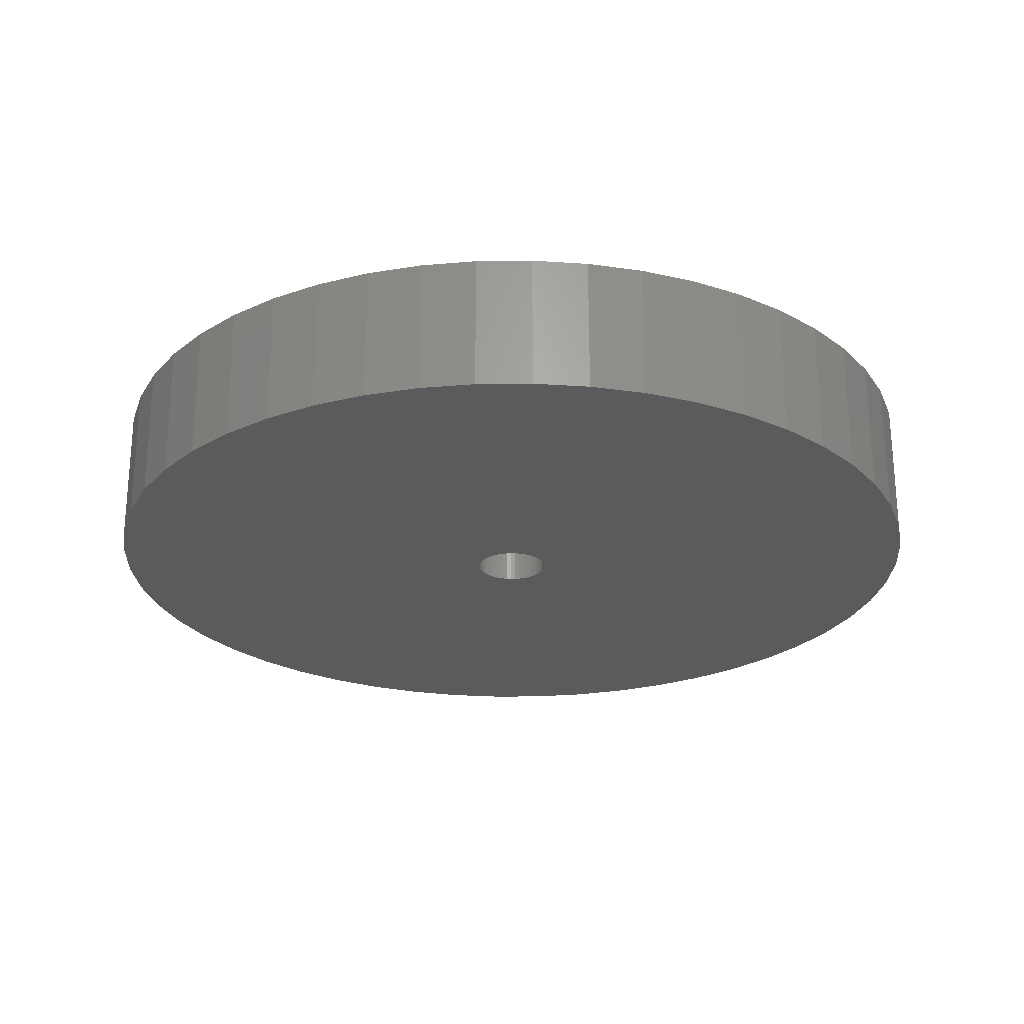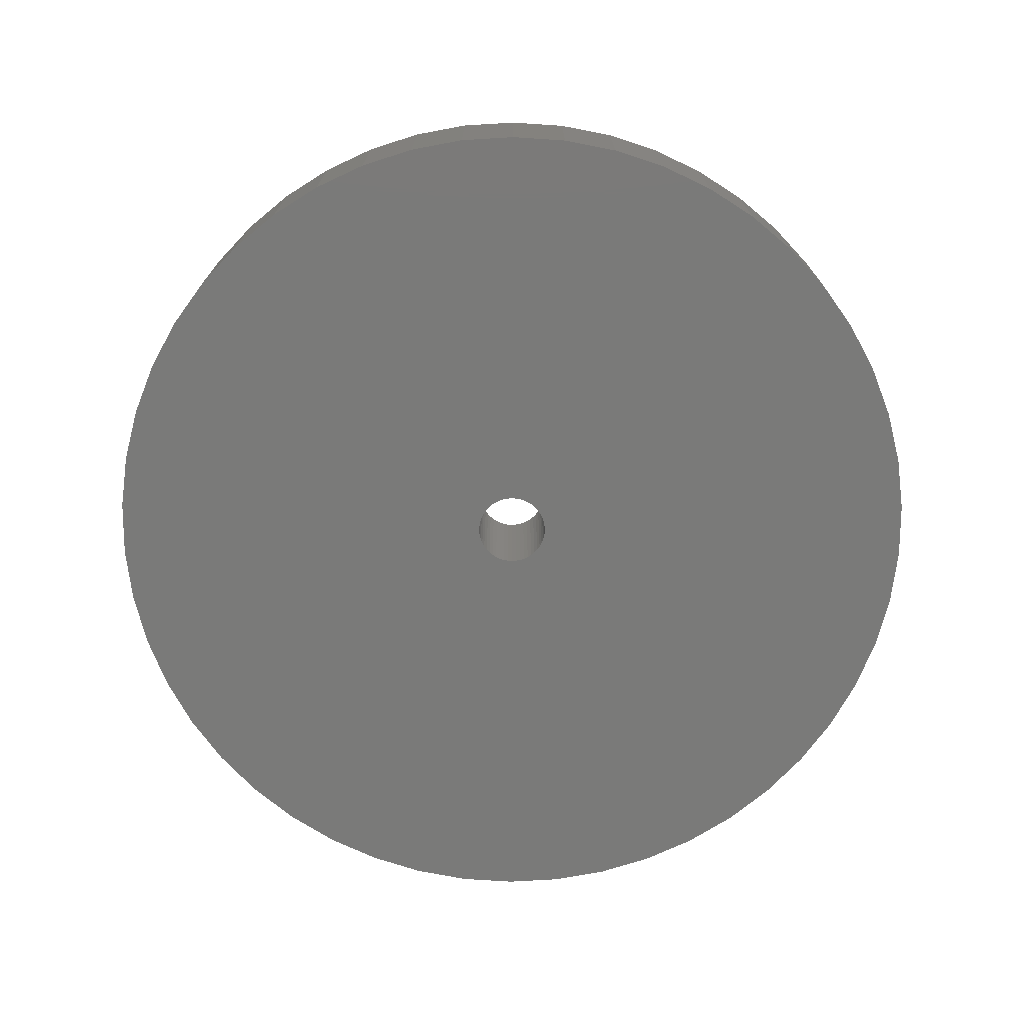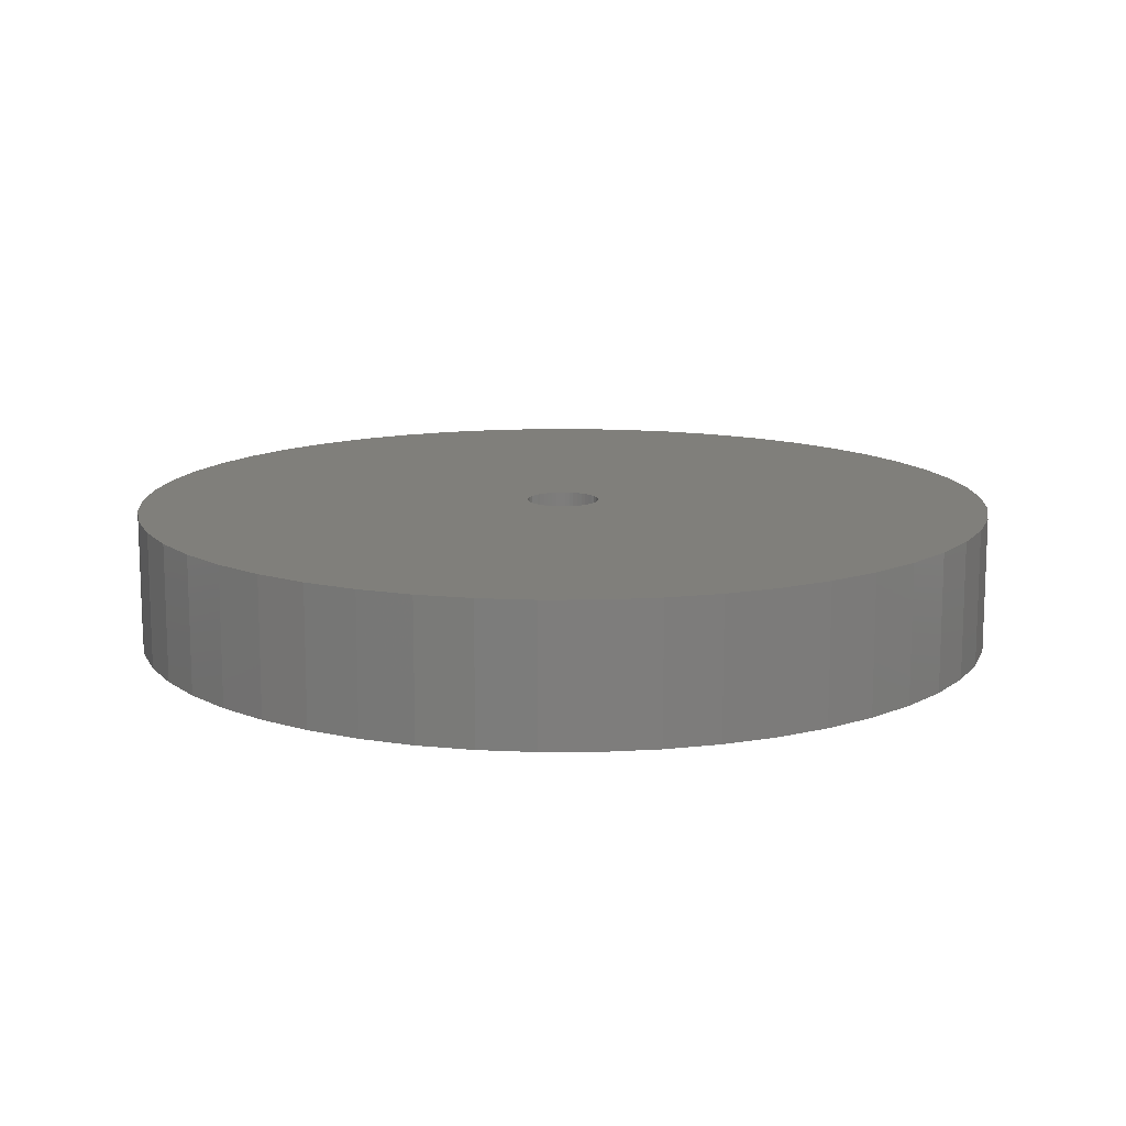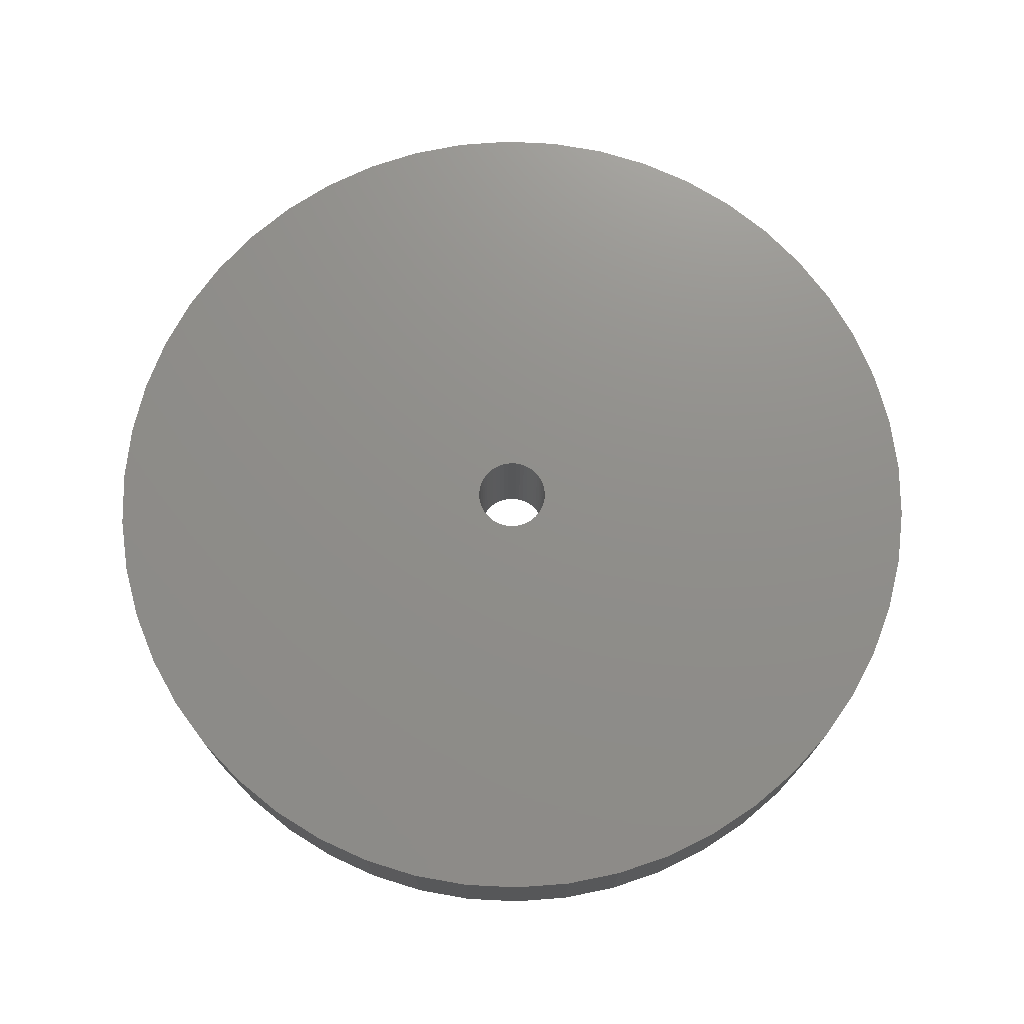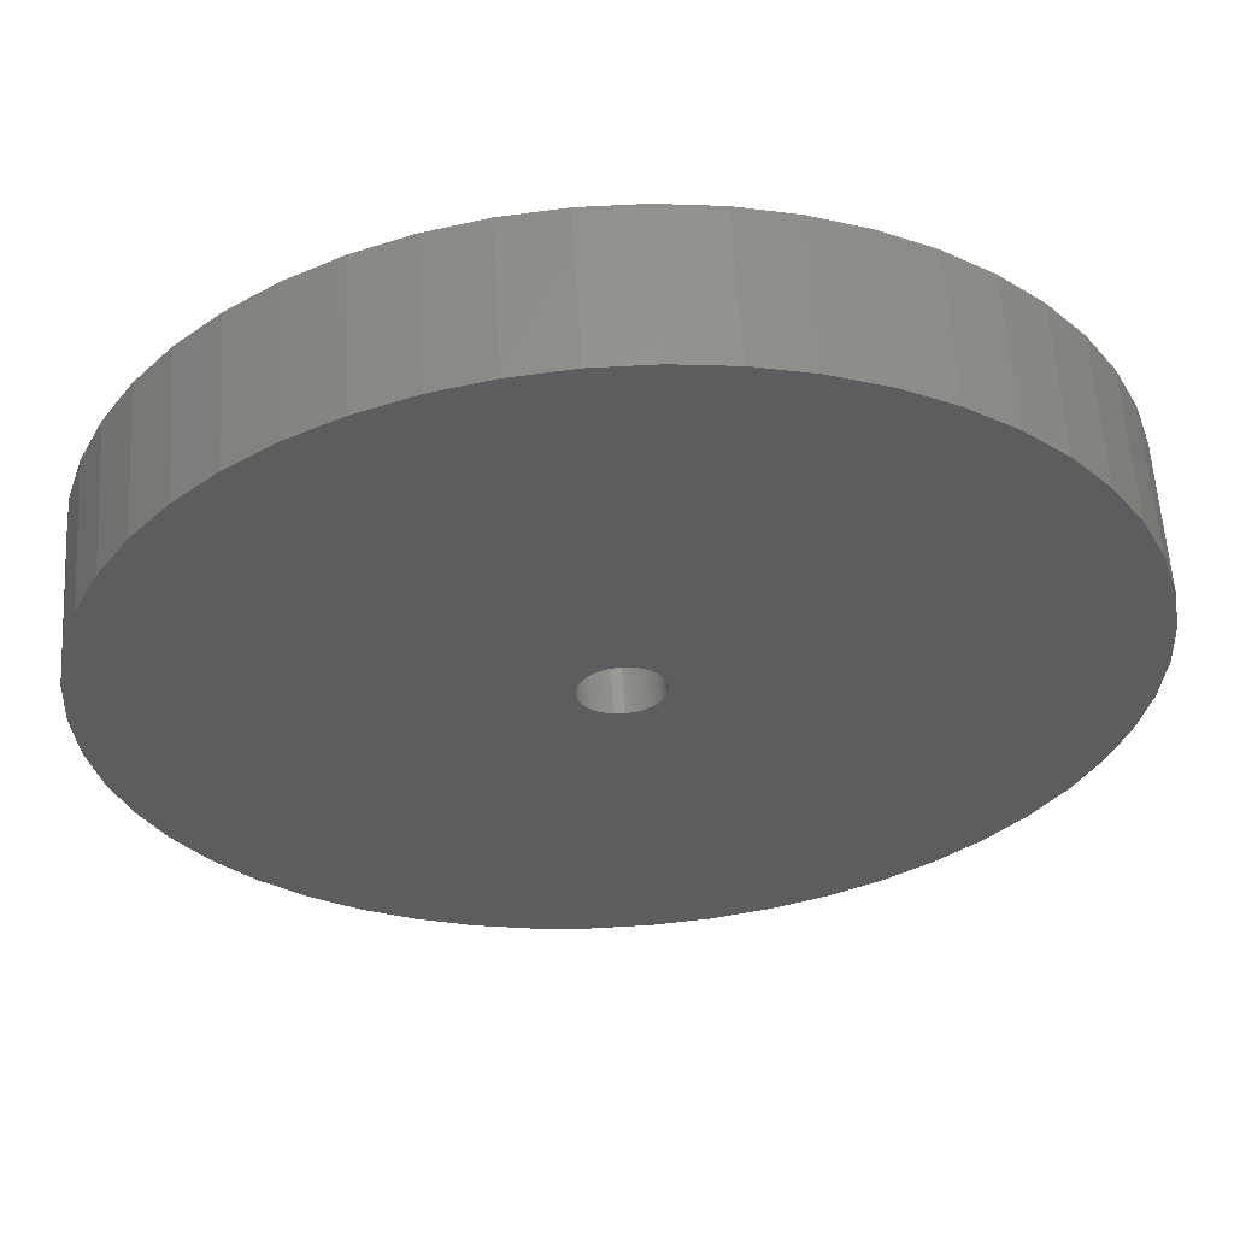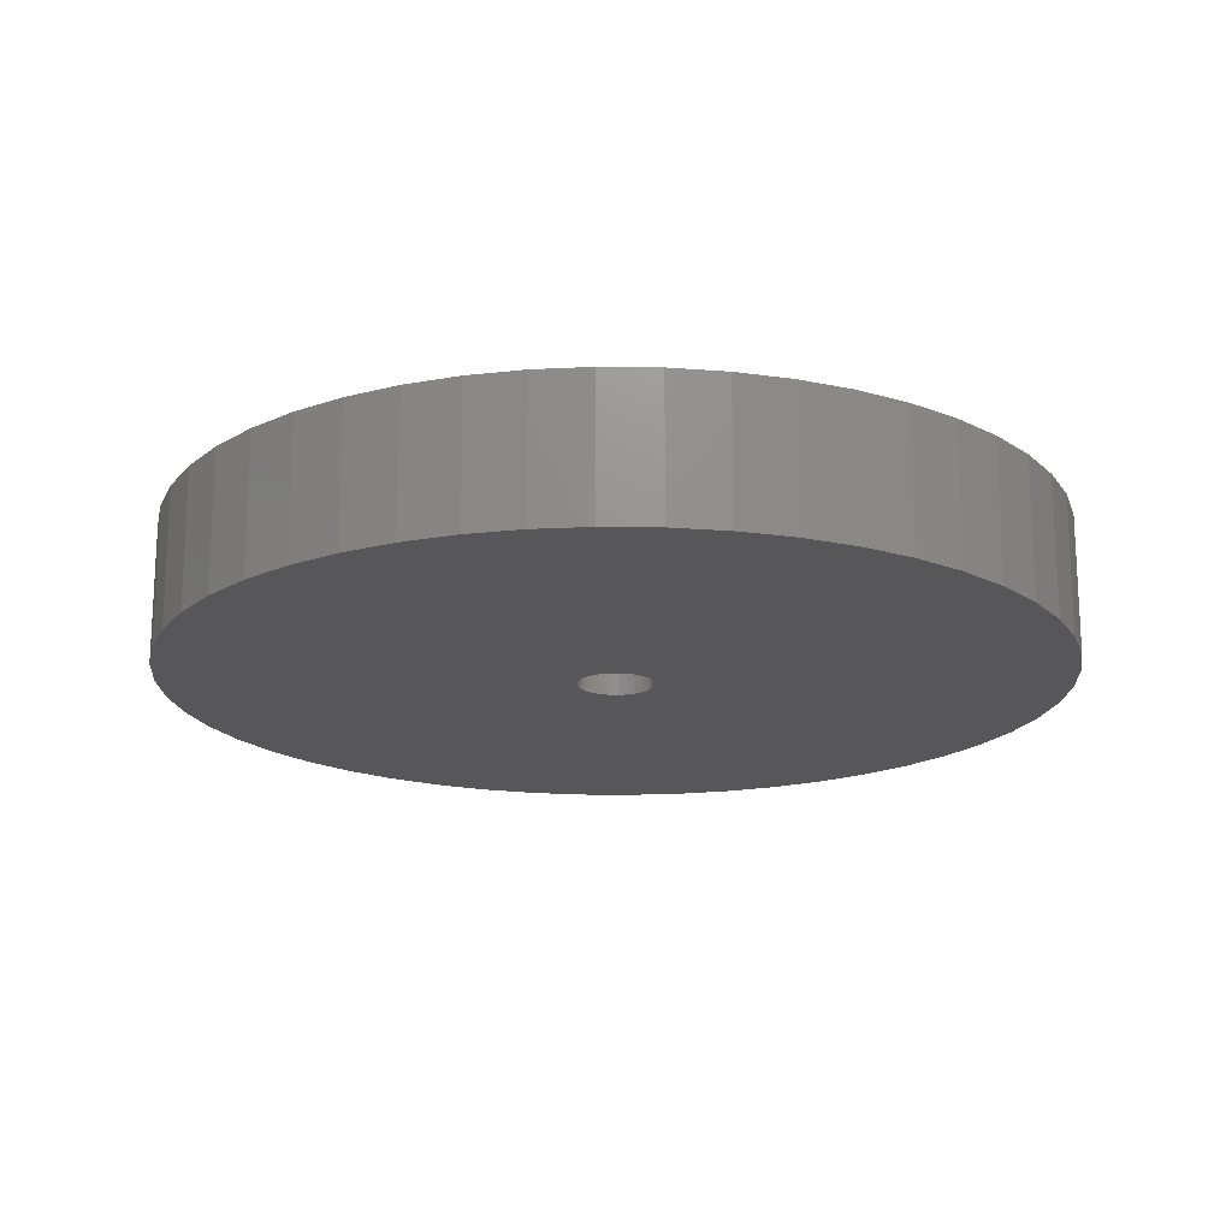
<metadata>
{"format":"stl","ext":"stl","renderer":"f3d","projection":"perspective","resolution":1024,"background":"white","views":[{"elev":-24.9,"azim":-107.0,"up":"+Z"},{"elev":-73.0,"azim":53.8,"up":"+Z"},{"elev":13.0,"azim":-43.9,"up":"+Z"},{"elev":73.3,"azim":-54.7,"up":"+Z"},{"elev":58.9,"azim":176.5,"up":"+Y"},{"elev":-18.0,"azim":-51.9,"up":"+Z"}]}
</metadata>
<code>
# stl→obj: 200 verts, 400 faces
v 16 0 2.5
v 15.87 2.005 -2.5
v 15.87 2.005 2.5
v 16 0 -2.5
v -16 0 -2.5
v -15.87 2.005 2.5
v -15.87 2.005 -2.5
v -16 0 2.5
v 1.005 15.97 -2.5
v -1.005 15.97 2.5
v 1.005 15.97 2.5
v -1.005 15.97 -2.5
v -1.005 -15.97 -2.5
v 1.005 -15.97 2.5
v -1.005 -15.97 2.5
v 1.005 -15.97 -2.5
v 10.2 -12.33 -2.5
v 11.66 -10.95 2.5
v 10.2 -12.33 2.5
v 11.66 -10.95 -2.5
v 11.66 10.95 -2.5
v 10.2 12.33 2.5
v 11.66 10.95 2.5
v 10.2 12.33 -2.5
v -10.2 12.33 -2.5
v -11.66 10.95 2.5
v -10.2 12.33 2.5
v -11.66 10.95 -2.5
v -4.944 15.22 -2.5
v -6.812 14.48 2.5
v -4.944 15.22 2.5
v -6.812 14.48 -2.5
v 14.88 5.89 2.5
v 14.02 7.708 -2.5
v 14.02 7.708 2.5
v 14.88 5.89 -2.5
v 6.812 14.48 -2.5
v 4.944 15.22 2.5
v 6.812 14.48 2.5
v 4.944 15.22 -2.5
v 2.998 15.72 2.5
v 2.998 15.72 -2.5
v 8.573 13.51 -2.5
v 8.573 13.51 2.5
v -14.88 5.89 -2.5
v -14.02 7.708 2.5
v -14.02 7.708 -2.5
v -14.88 5.89 2.5
v -12.94 9.405 2.5
v -12.94 9.405 -2.5
v -15.5 3.979 -2.5
v -15.5 3.979 2.5
v -8.573 13.51 -2.5
v -8.573 13.51 2.5
v -2.998 15.72 2.5
v -2.998 15.72 -2.5
v 2.998 -15.72 2.5
v 2.998 -15.72 -2.5
v 15.5 3.979 2.5
v 15.5 3.979 -2.5
v 12.94 9.405 2.5
v 12.94 9.405 -2.5
v 1.35 0 2.5
v 1.339 0.1692 2.5
v 15.87 -2.005 2.5
v 1.308 0.3357 2.5
v 1.339 -0.1692 2.5
v 1.255 0.497 2.5
v 15.5 -3.979 2.5
v 1.183 0.6504 2.5
v 1.308 -0.3357 2.5
v 1.092 0.7935 2.5
v 14.88 -5.89 2.5
v 0.9841 0.9241 2.5
v 1.255 -0.497 2.5
v 0.8605 1.04 2.5
v 14.02 -7.708 2.5
v 0.7234 1.14 2.5
v 1.183 -0.6504 2.5
v 0.5748 1.222 2.5
v 12.94 -9.405 2.5
v 0.4172 1.284 2.5
v 1.092 -0.7935 2.5
v 0.253 1.326 2.5
v 0.08477 1.347 2.5
v -0.08477 1.347 2.5
v -0.253 1.326 2.5
v -0.4172 1.284 2.5
v -0.5748 1.222 2.5
v -0.7234 1.14 2.5
v -0.8605 1.04 2.5
v -0.9841 0.9241 2.5
v -1.092 0.7935 2.5
v 0.9841 -0.9241 2.5
v 0.8605 -1.04 2.5
v 8.573 -13.51 2.5
v 0.7234 -1.14 2.5
v 6.812 -14.48 2.5
v 0.5748 -1.222 2.5
v 4.944 -15.22 2.5
v 0.4172 -1.284 2.5
v 0.253 -1.326 2.5
v 0.08477 -1.347 2.5
v -0.08477 -1.347 2.5
v -0.253 -1.326 2.5
v -2.998 -15.72 2.5
v -0.4172 -1.284 2.5
v -4.944 -15.22 2.5
v -0.5748 -1.222 2.5
v -6.812 -14.48 2.5
v -0.7234 -1.14 2.5
v -8.573 -13.51 2.5
v -0.8605 -1.04 2.5
v -10.2 -12.33 2.5
v -0.9841 -0.9241 2.5
v -11.66 -10.95 2.5
v -1.092 -0.7935 2.5
v -12.94 -9.405 2.5
v -1.183 -0.6504 2.5
v -14.02 -7.708 2.5
v -1.255 -0.497 2.5
v -14.88 -5.89 2.5
v -1.308 -0.3357 2.5
v -15.5 -3.979 2.5
v -1.339 -0.1692 2.5
v -15.87 -2.005 2.5
v -1.35 0 2.5
v -1.183 0.6504 2.5
v -1.255 0.497 2.5
v -1.308 0.3357 2.5
v -1.339 0.1692 2.5
v 15.87 -2.005 -2.5
v 14.88 -5.89 -2.5
v 14.02 -7.708 -2.5
v -6.812 -14.48 -2.5
v -4.944 -15.22 -2.5
v -12.94 -9.405 -2.5
v -14.02 -7.708 -2.5
v -14.88 -5.89 -2.5
v 1.35 0 -2.5
v 1.339 -0.1692 -2.5
v 15.5 -3.979 -2.5
v 1.308 -0.3357 -2.5
v 1.339 0.1692 -2.5
v 1.255 -0.497 -2.5
v 1.183 -0.6504 -2.5
v 12.94 -9.405 -2.5
v 1.308 0.3357 -2.5
v 1.092 -0.7935 -2.5
v 0.9841 -0.9241 -2.5
v 1.255 0.497 -2.5
v 0.8605 -1.04 -2.5
v 8.573 -13.51 -2.5
v 0.7234 -1.14 -2.5
v 6.812 -14.48 -2.5
v 1.183 0.6504 -2.5
v 0.5748 -1.222 -2.5
v 4.944 -15.22 -2.5
v 0.4172 -1.284 -2.5
v 1.092 0.7935 -2.5
v 0.253 -1.326 -2.5
v 0.08477 -1.347 -2.5
v -0.08477 -1.347 -2.5
v -0.253 -1.326 -2.5
v -2.998 -15.72 -2.5
v -0.4172 -1.284 -2.5
v -0.5748 -1.222 -2.5
v -0.7234 -1.14 -2.5
v -8.573 -13.51 -2.5
v -0.8605 -1.04 -2.5
v -10.2 -12.33 -2.5
v -0.9841 -0.9241 -2.5
v -11.66 -10.95 -2.5
v -1.092 -0.7935 -2.5
v 0.9841 0.9241 -2.5
v 0.8605 1.04 -2.5
v 0.7234 1.14 -2.5
v 0.5748 1.222 -2.5
v 0.4172 1.284 -2.5
v 0.253 1.326 -2.5
v 0.08477 1.347 -2.5
v -0.08477 1.347 -2.5
v -0.253 1.326 -2.5
v -0.4172 1.284 -2.5
v -0.5748 1.222 -2.5
v -0.7234 1.14 -2.5
v -0.8605 1.04 -2.5
v -0.9841 0.9241 -2.5
v -1.092 0.7935 -2.5
v -1.183 0.6504 -2.5
v -1.255 0.497 -2.5
v -1.308 0.3357 -2.5
v -1.339 0.1692 -2.5
v -1.35 0 -2.5
v -1.183 -0.6504 -2.5
v -1.255 -0.497 -2.5
v -1.308 -0.3357 -2.5
v -15.5 -3.979 -2.5
v -1.339 -0.1692 -2.5
v -15.87 -2.005 -2.5
f 1 2 3
f 2 1 4
f 5 6 7
f 6 5 8
f 9 10 11
f 10 9 12
f 13 14 15
f 14 13 16
f 17 18 19
f 18 17 20
f 21 22 23
f 22 21 24
f 25 26 27
f 26 25 28
f 29 30 31
f 30 29 32
f 33 34 35
f 34 33 36
f 37 38 39
f 38 37 40
f 40 41 38
f 41 40 42
f 43 39 44
f 39 43 37
f 45 46 47
f 46 45 48
f 47 49 50
f 49 47 46
f 51 48 45
f 48 51 52
f 53 27 54
f 27 53 25
f 12 55 10
f 55 12 56
f 16 57 14
f 57 16 58
f 59 36 33
f 36 59 60
f 3 60 59
f 60 3 2
f 61 21 23
f 21 61 62
f 35 62 61
f 62 35 34
f 42 11 41
f 11 42 9
f 24 44 22
f 44 24 43
f 7 52 51
f 52 7 6
f 63 1 3
f 64 3 59
f 1 63 65
f 66 59 33
f 67 65 63
f 68 33 35
f 65 67 69
f 70 35 61
f 71 69 67
f 72 61 23
f 69 71 73
f 74 23 22
f 75 73 71
f 76 22 44
f 73 75 77
f 78 44 39
f 79 77 75
f 80 39 38
f 77 79 81
f 82 38 41
f 83 81 79
f 81 83 18
f 3 64 63
f 59 66 64
f 33 68 66
f 35 70 68
f 61 72 70
f 84 41 11
f 23 74 72
f 22 76 74
f 44 78 76
f 39 80 78
f 38 82 80
f 41 84 82
f 11 85 84
f 11 86 85
f 10 86 11
f 86 10 87
f 55 87 10
f 87 55 88
f 31 88 55
f 88 31 89
f 30 89 31
f 89 30 90
f 54 90 30
f 90 54 91
f 27 91 54
f 91 27 92
f 26 92 27
f 92 26 93
f 94 18 83
f 18 94 19
f 95 19 94
f 19 95 96
f 97 96 95
f 96 97 98
f 99 98 97
f 98 99 100
f 101 100 99
f 100 101 57
f 102 57 101
f 57 102 14
f 103 14 102
f 104 14 103
f 15 104 105
f 106 105 107
f 108 107 109
f 110 109 111
f 112 111 113
f 114 113 115
f 104 15 14
f 116 115 117
f 118 117 119
f 120 119 121
f 122 121 123
f 124 123 125
f 126 125 127
f 49 93 26
f 105 106 15
f 93 49 128
f 107 108 106
f 46 128 49
f 109 110 108
f 128 46 129
f 111 112 110
f 48 129 46
f 113 114 112
f 129 48 130
f 115 116 114
f 52 130 48
f 117 118 116
f 130 52 131
f 119 120 118
f 6 131 52
f 121 122 120
f 131 6 127
f 123 124 122
f 8 127 6
f 125 126 124
f 127 8 126
f 65 4 1
f 4 65 132
f 77 133 73
f 133 77 134
f 135 108 110
f 108 135 136
f 137 120 138
f 120 137 118
f 138 122 139
f 122 138 120
f 140 4 132
f 141 132 142
f 4 140 2
f 143 142 133
f 144 2 140
f 145 133 134
f 2 144 60
f 146 134 147
f 148 60 144
f 149 147 20
f 60 148 36
f 150 20 17
f 151 36 148
f 152 17 153
f 36 151 34
f 154 153 155
f 156 34 151
f 157 155 158
f 34 156 62
f 159 158 58
f 160 62 156
f 62 160 21
f 132 141 140
f 142 143 141
f 133 145 143
f 134 146 145
f 147 149 146
f 161 58 16
f 20 150 149
f 17 152 150
f 153 154 152
f 155 157 154
f 158 159 157
f 58 161 159
f 16 162 161
f 16 163 162
f 13 163 16
f 163 13 164
f 165 164 13
f 164 165 166
f 136 166 165
f 166 136 167
f 135 167 136
f 167 135 168
f 169 168 135
f 168 169 170
f 171 170 169
f 170 171 172
f 173 172 171
f 172 173 174
f 175 21 160
f 21 175 24
f 176 24 175
f 24 176 43
f 177 43 176
f 43 177 37
f 178 37 177
f 37 178 40
f 179 40 178
f 40 179 42
f 180 42 179
f 42 180 9
f 181 9 180
f 182 9 181
f 12 182 183
f 56 183 184
f 29 184 185
f 32 185 186
f 53 186 187
f 25 187 188
f 182 12 9
f 28 188 189
f 50 189 190
f 47 190 191
f 45 191 192
f 51 192 193
f 7 193 194
f 137 174 173
f 183 56 12
f 174 137 195
f 184 29 56
f 138 195 137
f 185 32 29
f 195 138 196
f 186 53 32
f 139 196 138
f 187 25 53
f 196 139 197
f 188 28 25
f 198 197 139
f 189 50 28
f 197 198 199
f 190 47 50
f 200 199 198
f 191 45 47
f 199 200 194
f 192 51 45
f 5 194 200
f 193 7 51
f 194 5 7
f 153 19 96
f 19 153 17
f 158 98 100
f 98 158 155
f 50 26 28
f 26 50 49
f 32 54 30
f 54 32 53
f 56 31 55
f 31 56 29
f 73 142 69
f 142 73 133
f 69 132 65
f 132 69 142
f 139 124 198
f 124 139 122
f 155 96 98
f 96 155 153
f 58 100 57
f 100 58 158
f 81 134 77
f 134 81 147
f 18 147 81
f 147 18 20
f 165 15 106
f 15 165 13
f 173 114 116
f 114 173 171
f 136 106 108
f 106 136 165
f 173 118 137
f 118 173 116
f 198 126 200
f 126 198 124
f 200 8 5
f 8 200 126
f 169 110 112
f 110 169 135
f 171 112 114
f 112 171 169
f 156 72 160
f 72 156 70
f 179 80 82
f 80 179 178
f 185 88 89
f 88 185 184
f 129 190 128
f 190 129 191
f 141 63 140
f 63 141 67
f 144 66 148
f 66 144 64
f 182 85 86
f 85 182 181
f 177 76 78
f 76 177 176
f 127 193 131
f 193 127 194
f 93 188 92
f 188 93 189
f 184 87 88
f 87 184 183
f 188 91 92
f 91 188 187
f 176 74 76
f 74 176 175
f 180 82 84
f 82 180 179
f 181 84 85
f 84 181 180
f 178 78 80
f 78 178 177
f 130 191 129
f 191 130 192
f 131 192 130
f 192 131 193
f 128 189 93
f 189 128 190
f 183 86 87
f 86 183 182
f 187 90 91
f 90 187 186
f 186 89 90
f 89 186 185
f 140 64 144
f 64 140 63
f 143 67 141
f 67 143 71
f 125 194 127
f 194 125 199
f 151 70 156
f 70 151 68
f 148 68 151
f 68 148 66
f 160 74 175
f 74 160 72
f 149 79 146
f 79 149 83
f 146 75 145
f 75 146 79
f 162 104 103
f 104 162 163
f 117 195 119
f 195 117 174
f 161 103 102
f 103 161 162
f 154 99 97
f 99 154 157
f 157 101 99
f 101 157 159
f 150 95 94
f 95 150 152
f 152 97 95
f 97 152 154
f 145 71 143
f 71 145 75
f 168 113 111
f 113 168 170
f 164 107 105
f 107 164 166
f 121 197 123
f 197 121 196
f 123 199 125
f 199 123 197
f 119 196 121
f 196 119 195
f 115 174 117
f 174 115 172
f 170 115 113
f 115 170 172
f 159 102 101
f 102 159 161
f 150 83 149
f 83 150 94
f 167 111 109
f 111 167 168
f 163 105 104
f 105 163 164
f 166 109 107
f 109 166 167

</code>
